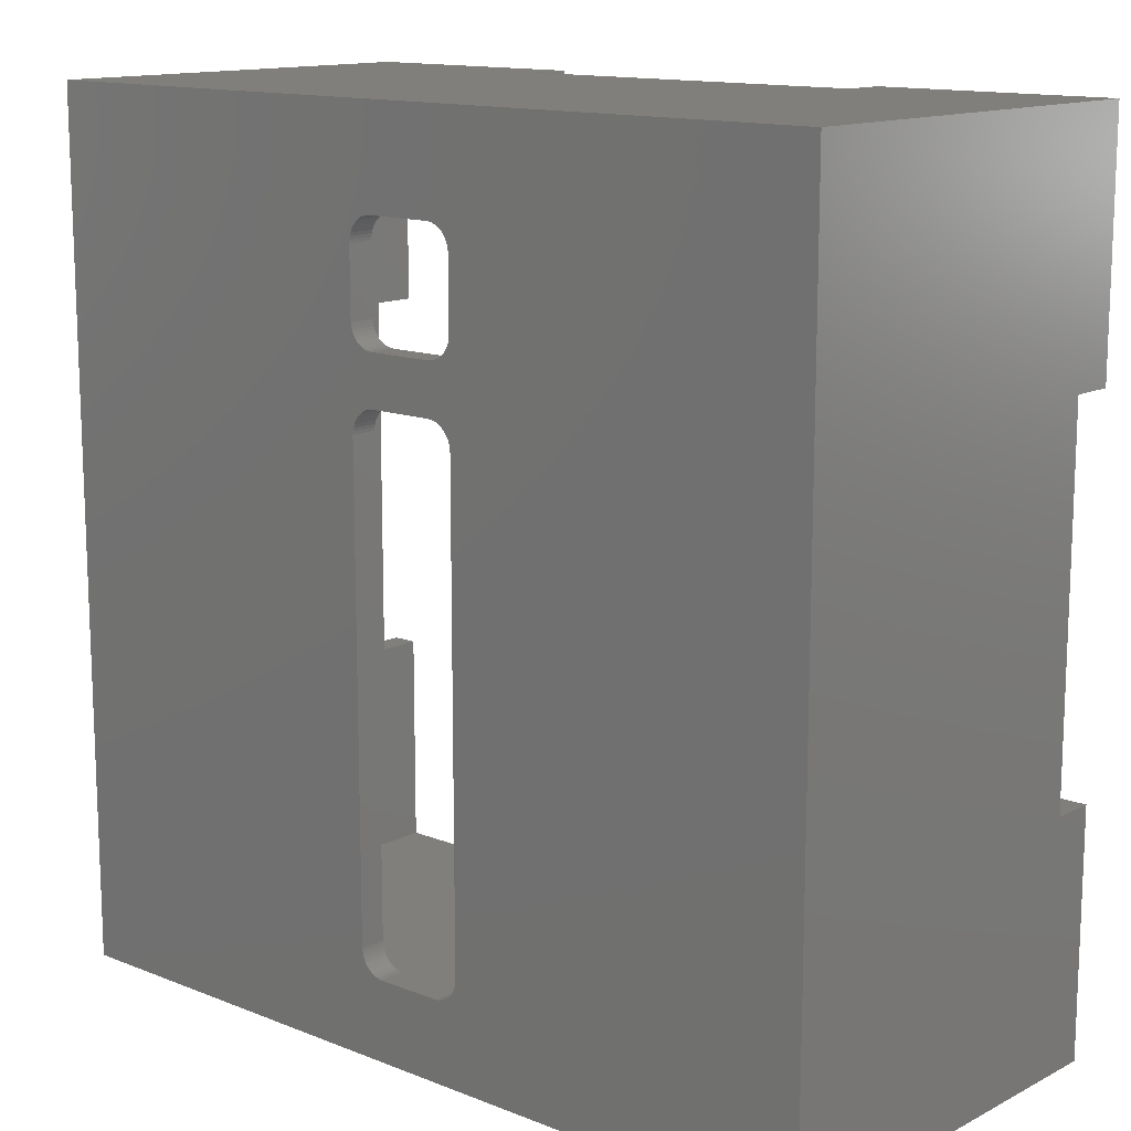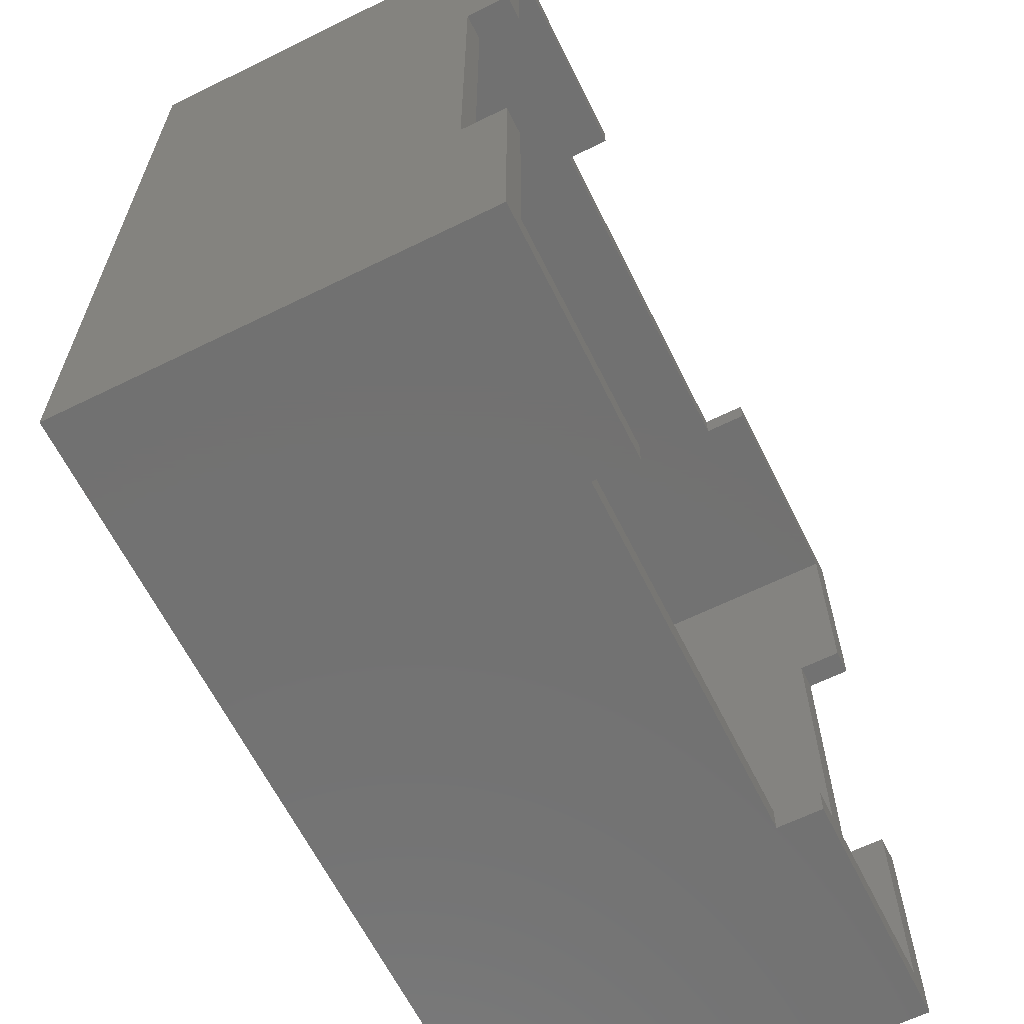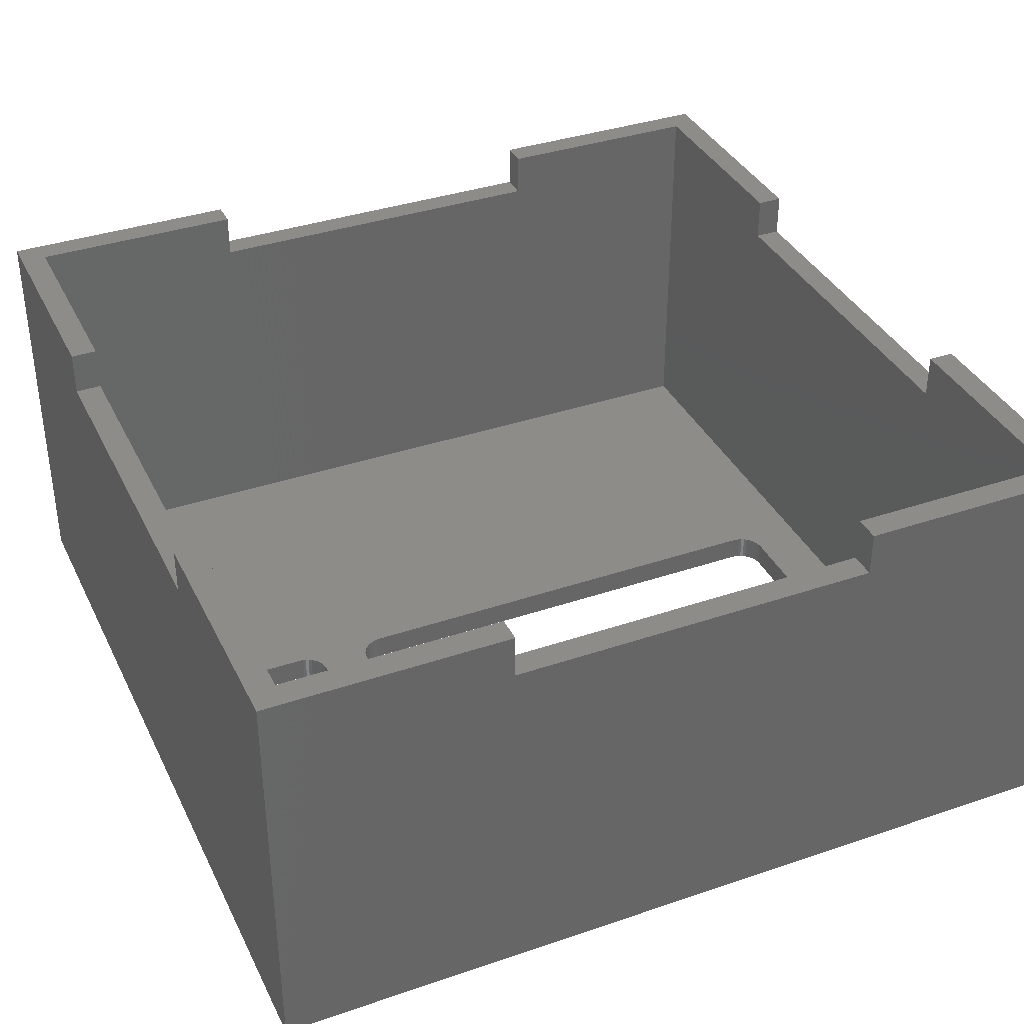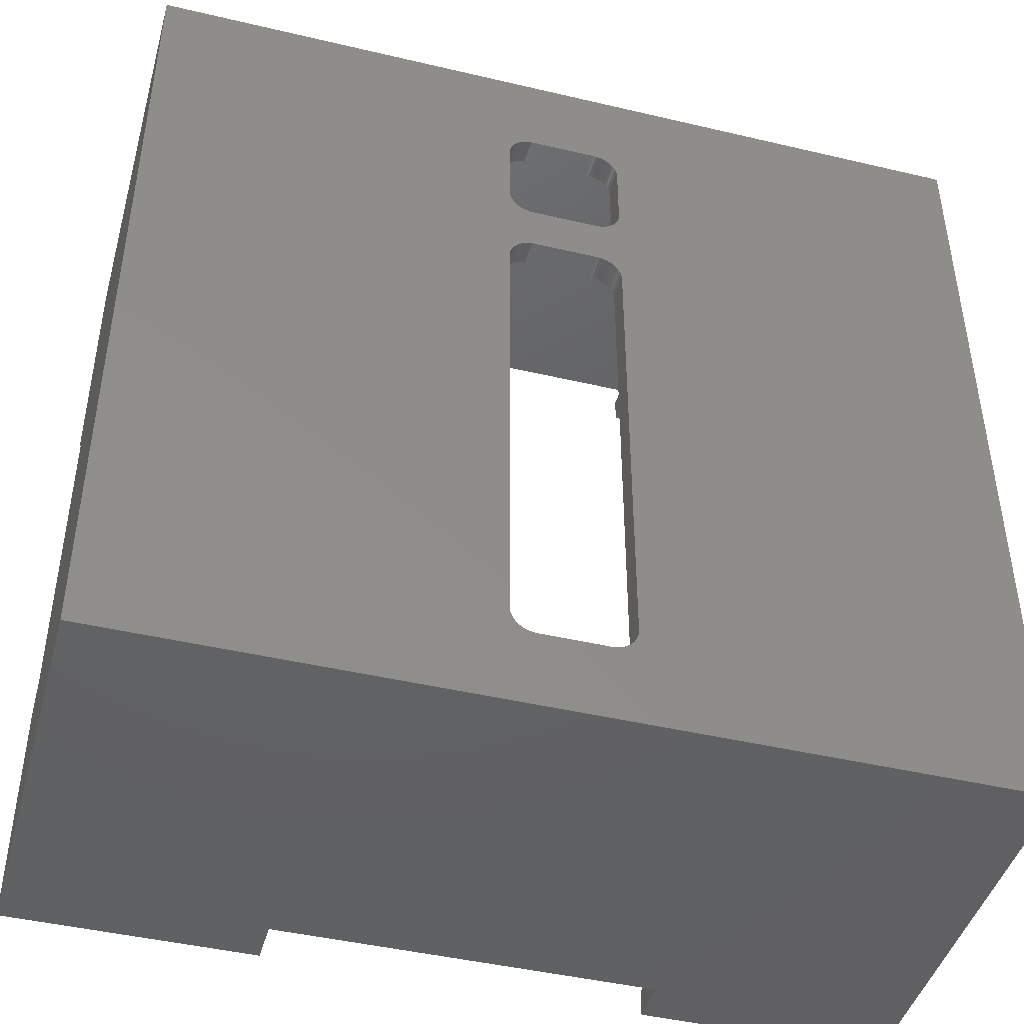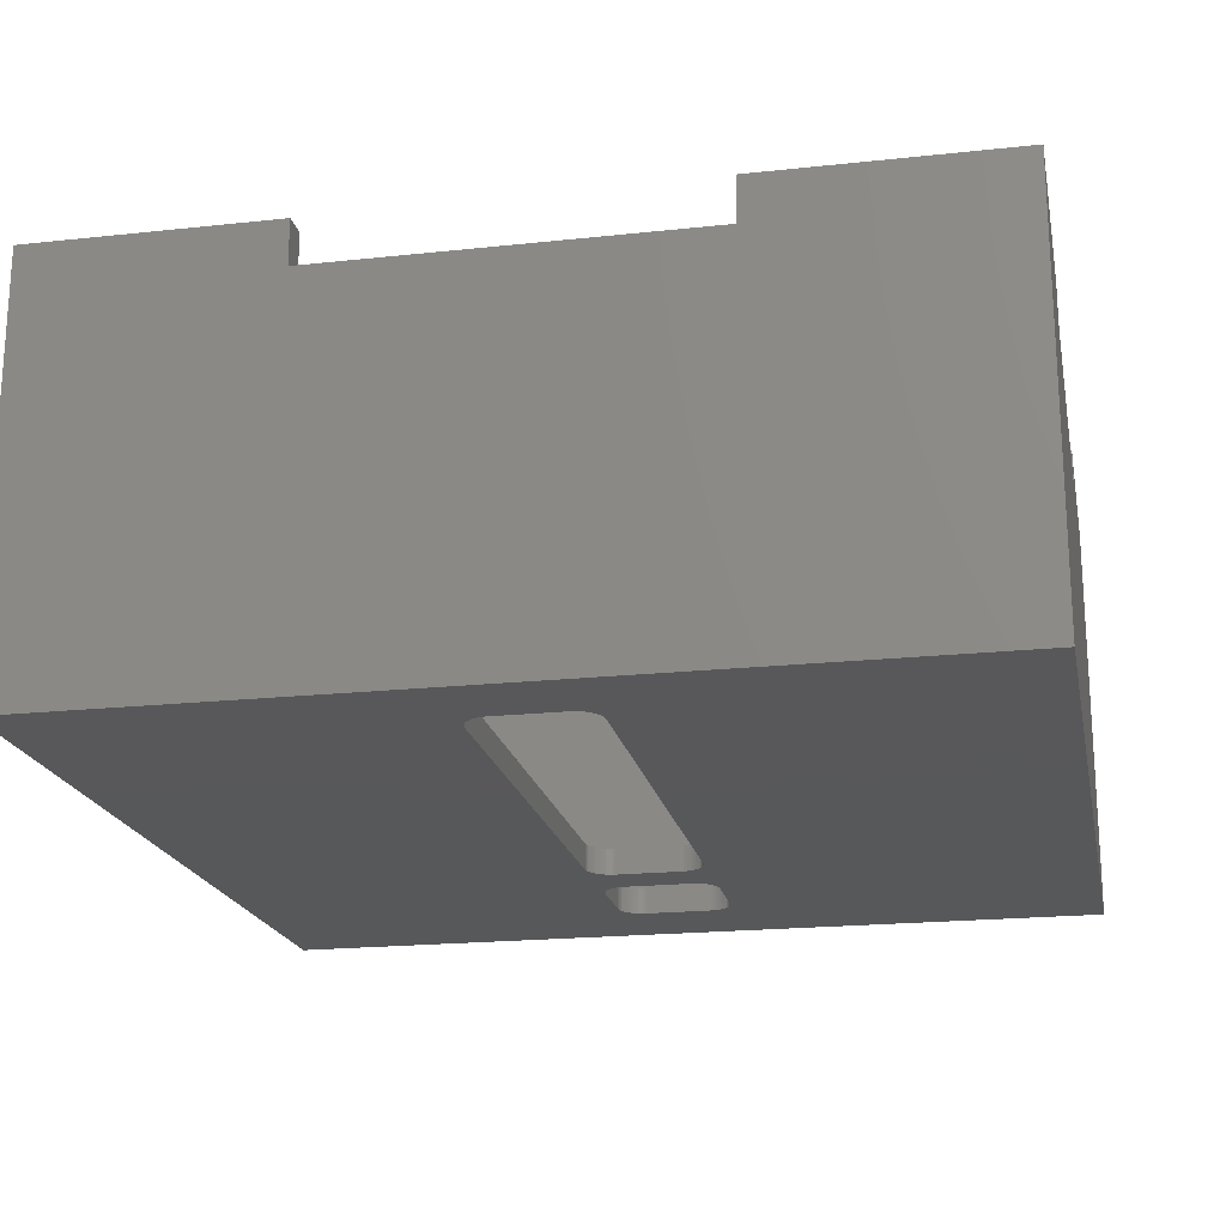
<metadata>
{"format":"stl","ext":"stl","renderer":"f3d","projection":"perspective","resolution":1024,"background":"white","views":[{"elev":13.5,"azim":-138.5,"up":"+Y"},{"elev":-63.7,"azim":-63.6,"up":"+Y"},{"elev":36.7,"azim":-113.8,"up":"+Z"},{"elev":-44.5,"azim":164.6,"up":"+Y"},{"elev":-19.8,"azim":11.3,"up":"+Z"}]}
</metadata>
<code>
# stl→obj: 252 verts, 508 faces
v -16.5 16.5 -1
v -16.5 7.15 13.3
v -16.5 16.5 15
v -16.5 -7.15 13.3
v -16.5 -16.5 -1
v -16.5 -16.5 15
v -16.5 -7.15 15
v -16.5 7.15 15
v 2.272 9.128 -1.118e-15
v 15.5 15.5 -1.898e-15
v 2.288 9.249 -1.133e-15
v 2.279 5.622 -6.885e-16
v 2.29 5.503 -6.739e-16
v 2.252 5.742 -7.032e-16
v 2.241 9.011 -1.104e-15
v 2.205 5.873 -7.192e-16
v 2.194 8.897 -1.09e-15
v 2.139 5.999 -7.347e-16
v 2.123 8.774 -1.074e-15
v 2.056 6.114 -7.487e-16
v 2.037 8.666 -1.061e-15
v 1.958 6.216 -7.612e-16
v 1.934 8.57 -1.049e-15
v 1.862 6.294 -7.708e-16
v 1.82 8.491 -1.04e-15
v 1.759 6.357 -7.785e-16
v 1.715 8.437 -1.033e-15
v 1.649 6.406 -7.845e-16
v 1.602 8.397 -1.028e-15
v 1.529 6.442 -7.889e-16
v 1.484 8.37 -1.025e-15
v 1.403 6.461 -7.912e-16
v 1.366 8.359 -1.024e-15
v -1.2 6.463 -7.915e-16
v -1.23 8.36 -1.024e-15
v -1.304 6.454 -7.904e-16
v -1.359 8.376 -1.026e-15
v -1.429 6.428 -7.872e-16
v -1.482 8.407 -1.03e-15
v -1.548 6.387 -7.821e-16
v -1.595 8.45 -1.035e-15
v -1.66 6.331 -7.754e-16
v -1.703 8.507 -1.042e-15
v -1.762 6.263 -7.67e-16
v -1.802 8.576 -1.05e-15
v -1.855 6.183 -7.572e-16
v -1.891 8.656 -1.06e-15
v -1.938 6.093 -7.461e-16
v -1.969 8.747 -1.071e-15
v -2.006 5.996 -7.343e-16
v -2.034 8.846 -1.083e-15
v -2.065 5.888 -7.211e-16
v -2.087 8.953 -1.096e-15
v -2.108 5.78 -7.078e-16
v -2.126 9.07 -1.111e-15
v -2.14 5.659 -6.931e-16
v -2.15 9.189 -1.125e-15
v -15.5 15.5 -1.898e-15
v -2.159 9.301 -1.139e-15
v -2.156 5.537 -6.78e-16
v 2.291 11.83 -1.449e-15
v 2.282 11.95 -1.463e-15
v 2.259 12.07 -1.478e-15
v 2.223 12.19 -1.492e-15
v 2.173 12.3 -1.506e-15
v 2.11 12.4 -1.519e-15
v 2.035 12.5 -1.53e-15
v 1.95 12.58 -1.541e-15
v 1.855 12.65 -1.549e-15
v 1.752 12.71 -1.557e-15
v 1.642 12.76 -1.562e-15
v 1.521 12.79 -1.566e-15
v 1.4 12.81 -1.568e-15
v -1.2 12.81 -1.568e-15
v -15.5 -15.5 1.898e-15
v -2.158 11.85 -1.451e-15
v -2.141 12.01 -1.471e-15
v -2.11 12.13 -1.486e-15
v -2.065 12.25 -1.5e-15
v -2.006 12.36 -1.513e-15
v -1.933 12.46 -1.526e-15
v -1.85 12.55 -1.536e-15
v -1.756 12.62 -1.546e-15
v -1.653 12.69 -1.554e-15
v -1.541 12.74 -1.56e-15
v -1.422 12.78 -1.565e-15
v -1.304 12.8 -1.567e-15
v 15.5 -15.5 1.898e-15
v 2.288 -12.53 1.535e-15
v 2.273 -12.66 1.55e-15
v 2.242 -12.78 1.565e-15
v 2.2 -12.9 1.579e-15
v 2.142 -13 1.593e-15
v 2.073 -13.1 1.605e-15
v 1.993 -13.19 1.616e-15
v 1.902 -13.27 1.625e-15
v 1.803 -13.33 1.633e-15
v 1.696 -13.39 1.639e-15
v 1.579 -13.43 1.644e-15
v 1.46 -13.45 1.647e-15
v 1.349 -13.46 1.648e-15
v -1.23 -13.46 1.648e-15
v -2.159 -12.48 1.529e-15
v -2.145 -12.63 1.547e-15
v -2.127 -12.72 1.558e-15
v -2.089 -12.84 1.573e-15
v -1.359 -13.44 1.646e-15
v -1.482 -13.41 1.642e-15
v -1.599 -13.37 1.637e-15
v -1.706 -13.31 1.63e-15
v -1.805 -13.24 1.621e-15
v -1.894 -13.15 1.611e-15
v -1.973 -13.06 1.599e-15
v -2.038 -12.95 1.586e-15
v 16.5 -7.15 15
v 16.5 -16.5 15
v 16.5 -7.15 13.3
v 16.5 7.15 13.3
v 16.5 16.5 15
v 16.5 7.15 15
v 16.5 16.5 -1
v 16.5 -16.5 -1
v -7.15 -16.5 13.3
v -7.15 -16.5 15
v 7.15 -16.5 13.3
v 7.15 -16.5 15
v -15.5 -7.15 15
v -15.5 -15.5 15
v -7.15 -15.5 15
v -7.15 16.5 15
v -15.5 15.5 15
v -7.15 15.5 15
v -15.5 7.15 15
v 15.5 15.5 15
v 7.15 16.5 15
v 7.15 15.5 15
v 15.5 7.15 15
v 15.5 -15.5 15
v 15.5 -7.15 15
v 7.15 -15.5 15
v 7.15 16.5 13.3
v -7.15 16.5 13.3
v -15.5 -7.15 13.3
v -15.5 7.15 13.3
v 15.5 7.15 13.3
v 15.5 -7.15 13.3
v 7.15 -15.5 13.3
v -7.15 -15.5 13.3
v -7.15 15.5 13.3
v 7.15 15.5 13.3
v 2.29 5.503 -1
v 2.279 5.622 -1
v 2.288 -12.53 -1
v 2.273 -12.66 -1
v 2.242 -12.78 -1
v 2.2 -12.9 -1
v 2.142 -13 -1
v 2.073 -13.1 -1
v 1.993 -13.19 -1
v 1.902 -13.27 -1
v 1.803 -13.33 -1
v 1.696 -13.39 -1
v 1.579 -13.43 -1
v 1.46 -13.45 -1
v 1.349 -13.46 -1
v -1.23 -13.46 -1
v -2.156 5.537 -1
v -2.145 -12.63 -1
v -2.159 -12.48 -1
v -2.127 -12.72 -1
v -2.089 -12.84 -1
v -2.038 -12.95 -1
v -1.973 -13.06 -1
v -1.894 -13.15 -1
v -1.805 -13.24 -1
v -1.706 -13.31 -1
v -1.599 -13.37 -1
v -1.482 -13.41 -1
v -1.359 -13.44 -1
v 2.282 11.95 -1
v 2.291 11.83 -1
v 2.259 12.07 -1
v 2.223 12.19 -1
v 2.173 12.3 -1
v 2.11 12.4 -1
v 2.035 12.5 -1
v 1.95 12.58 -1
v 1.855 12.65 -1
v 1.752 12.71 -1
v 1.642 12.76 -1
v 1.521 12.79 -1
v 1.4 12.81 -1
v -1.2 12.81 -1
v -1.304 12.8 -1
v -1.422 12.78 -1
v -2.159 9.301 -1
v -2.158 11.85 -1
v -2.141 12.01 -1
v -2.11 12.13 -1
v -1.541 12.74 -1
v -1.653 12.69 -1
v -1.756 12.62 -1
v -1.85 12.55 -1
v -1.933 12.46 -1
v -2.006 12.36 -1
v -2.065 12.25 -1
v 2.288 9.249 -1
v 2.272 9.128 -1
v 2.252 5.742 -1
v 2.241 9.011 -1
v 2.205 5.873 -1
v 2.194 8.897 -1
v 2.139 5.999 -1
v 2.123 8.774 -1
v 2.056 6.114 -1
v 2.037 8.666 -1
v 1.958 6.216 -1
v 1.934 8.57 -1
v 1.862 6.294 -1
v 1.82 8.491 -1
v 1.759 6.357 -1
v 1.715 8.437 -1
v 1.649 6.406 -1
v 1.602 8.397 -1
v 1.529 6.442 -1
v 1.484 8.37 -1
v 1.403 6.461 -1
v 1.366 8.359 -1
v -1.2 6.463 -1
v -1.23 8.36 -1
v -1.304 6.454 -1
v -1.359 8.376 -1
v -1.429 6.428 -1
v -1.482 8.407 -1
v -1.548 6.387 -1
v -1.595 8.45 -1
v -1.66 6.331 -1
v -1.703 8.507 -1
v -1.762 6.263 -1
v -1.802 8.576 -1
v -1.855 6.183 -1
v -1.891 8.656 -1
v -1.938 6.093 -1
v -1.969 8.747 -1
v -2.006 5.996 -1
v -2.034 8.846 -1
v -2.065 5.888 -1
v -2.087 8.953 -1
v -2.108 5.78 -1
v -2.126 9.07 -1
v -2.14 5.659 -1
v -2.15 9.189 -1
f 1 2 3
f 1 4 2
f 5 4 1
f 6 4 5
f 4 6 7
f 3 2 8
f 9 10 11
f 10 12 13
f 10 9 12
f 9 14 12
f 15 14 9
f 15 16 14
f 17 16 15
f 17 18 16
f 19 18 17
f 19 20 18
f 21 20 19
f 21 22 20
f 23 22 21
f 23 24 22
f 25 24 23
f 25 26 24
f 27 26 25
f 27 28 26
f 29 28 27
f 29 30 28
f 31 30 29
f 31 32 30
f 33 32 31
f 33 34 32
f 35 34 33
f 35 36 34
f 37 36 35
f 37 38 36
f 39 38 37
f 39 40 38
f 41 40 39
f 41 42 40
f 43 42 41
f 43 44 42
f 45 44 43
f 45 46 44
f 47 46 45
f 47 48 46
f 49 48 47
f 49 50 48
f 51 50 49
f 51 52 50
f 53 52 51
f 53 54 52
f 55 54 53
f 55 56 54
f 57 56 55
f 58 56 57
f 58 57 59
f 56 58 60
f 11 10 61
f 10 62 61
f 10 63 62
f 10 64 63
f 10 65 64
f 10 66 65
f 10 67 66
f 10 68 67
f 10 69 68
f 10 70 69
f 10 71 70
f 10 72 71
f 10 73 72
f 10 74 73
f 58 74 10
f 60 58 75
f 76 58 59
f 77 58 76
f 78 58 77
f 79 58 78
f 80 58 79
f 81 58 80
f 82 58 81
f 83 58 82
f 84 58 83
f 85 58 84
f 86 58 85
f 87 58 86
f 74 58 87
f 10 13 88
f 89 88 13
f 90 88 89
f 91 88 90
f 92 88 91
f 93 88 92
f 94 88 93
f 95 88 94
f 96 88 95
f 97 88 96
f 98 88 97
f 99 88 98
f 100 88 99
f 101 88 100
f 102 88 101
f 60 75 103
f 103 75 104
f 104 75 105
f 105 75 106
f 102 75 88
f 107 75 102
f 108 75 107
f 109 75 108
f 110 75 109
f 111 75 110
f 112 75 111
f 113 75 112
f 114 75 113
f 106 75 114
f 115 116 117
f 118 119 120
f 119 118 121
f 117 121 118
f 122 117 116
f 117 122 121
f 6 123 124
f 123 5 125
f 5 123 6
f 125 116 126
f 122 125 5
f 125 122 116
f 127 7 128
f 128 124 129
f 128 6 124
f 6 128 7
f 130 131 132
f 3 131 130
f 8 131 3
f 131 8 133
f 119 134 120
f 135 134 119
f 134 135 136
f 120 134 137
f 138 115 139
f 115 138 116
f 126 138 140
f 138 126 116
f 119 141 135
f 141 121 142
f 121 141 119
f 142 3 130
f 1 142 121
f 142 1 3
f 127 128 143
f 144 131 133
f 131 144 58
f 143 58 144
f 75 143 128
f 143 75 58
f 10 145 134
f 10 146 145
f 88 146 10
f 138 146 88
f 146 138 139
f 134 145 137
f 138 147 140
f 147 88 148
f 88 147 138
f 148 128 129
f 75 148 88
f 148 75 128
f 131 149 132
f 149 58 150
f 58 149 131
f 150 134 136
f 10 150 58
f 150 10 134
f 151 121 122
f 152 121 151
f 122 153 151
f 122 154 153
f 122 155 154
f 122 156 155
f 122 157 156
f 122 158 157
f 122 159 158
f 122 160 159
f 122 161 160
f 122 162 161
f 122 163 162
f 122 164 163
f 122 165 164
f 122 166 165
f 5 166 122
f 1 167 5
f 168 5 169
f 170 5 168
f 171 5 170
f 172 5 171
f 173 5 172
f 174 5 173
f 175 5 174
f 176 5 175
f 177 5 176
f 178 5 177
f 179 5 178
f 166 5 179
f 180 121 181
f 182 121 180
f 183 121 182
f 184 121 183
f 185 121 184
f 186 121 185
f 187 121 186
f 188 121 187
f 189 121 188
f 190 121 189
f 191 121 190
f 192 121 191
f 193 121 192
f 1 193 194
f 1 194 195
f 167 1 196
f 196 1 197
f 197 1 198
f 198 1 199
f 193 1 121
f 200 1 195
f 201 1 200
f 202 1 201
f 203 1 202
f 204 1 203
f 205 1 204
f 206 1 205
f 199 1 206
f 121 207 181
f 208 121 152
f 121 208 207
f 209 208 152
f 209 210 208
f 211 210 209
f 211 212 210
f 213 212 211
f 213 214 212
f 215 214 213
f 215 216 214
f 217 216 215
f 217 218 216
f 219 218 217
f 219 220 218
f 221 220 219
f 221 222 220
f 223 222 221
f 223 224 222
f 225 224 223
f 225 226 224
f 227 226 225
f 227 228 226
f 229 228 227
f 229 230 228
f 231 230 229
f 231 232 230
f 233 232 231
f 233 234 232
f 235 234 233
f 235 236 234
f 237 236 235
f 237 238 236
f 239 238 237
f 239 240 238
f 241 240 239
f 241 242 240
f 243 242 241
f 243 244 242
f 245 244 243
f 245 246 244
f 247 246 245
f 247 248 246
f 249 248 247
f 249 250 248
f 251 250 249
f 251 252 250
f 167 252 251
f 167 196 252
f 5 167 169
f 233 36 38
f 36 233 231
f 235 38 40
f 38 235 233
f 237 40 42
f 40 237 235
f 239 42 44
f 42 239 237
f 241 44 46
f 44 241 239
f 48 241 46
f 241 48 243
f 50 243 48
f 243 50 245
f 52 245 50
f 245 52 247
f 54 247 52
f 247 54 249
f 56 249 54
f 249 56 251
f 60 251 56
f 251 60 167
f 103 167 60
f 167 103 169
f 104 169 103
f 169 104 168
f 105 168 104
f 168 105 170
f 106 170 105
f 170 106 171
f 114 171 106
f 171 114 172
f 113 172 114
f 172 113 173
f 112 173 113
f 173 112 174
f 175 112 111
f 112 175 174
f 176 111 110
f 111 176 175
f 177 110 109
f 110 177 176
f 178 109 108
f 109 178 177
f 179 108 107
f 108 179 178
f 166 107 102
f 107 166 179
f 165 102 101
f 102 165 166
f 164 101 100
f 101 164 165
f 163 100 99
f 100 163 164
f 162 99 98
f 99 162 163
f 161 98 97
f 98 161 162
f 160 97 96
f 97 160 161
f 159 96 95
f 96 159 160
f 159 94 158
f 94 159 95
f 158 93 157
f 93 158 94
f 157 92 156
f 92 157 93
f 156 91 155
f 91 156 92
f 155 90 154
f 90 155 91
f 154 89 153
f 89 154 90
f 153 13 151
f 13 153 89
f 151 12 152
f 12 151 13
f 152 14 209
f 14 152 12
f 209 16 211
f 16 209 14
f 211 18 213
f 18 211 16
f 213 20 215
f 20 213 18
f 215 22 217
f 22 215 20
f 219 22 24
f 22 219 217
f 221 24 26
f 24 221 219
f 223 26 28
f 26 223 221
f 225 28 30
f 28 225 223
f 227 30 32
f 30 227 225
f 229 32 34
f 32 229 227
f 231 34 36
f 34 231 229
f 195 87 86
f 87 195 194
f 200 86 85
f 86 200 195
f 201 85 84
f 85 201 200
f 202 84 83
f 84 202 201
f 203 83 82
f 83 203 202
f 81 203 82
f 203 81 204
f 80 204 81
f 204 80 205
f 79 205 80
f 205 79 206
f 78 206 79
f 206 78 199
f 77 199 78
f 199 77 198
f 76 198 77
f 198 76 197
f 59 197 76
f 197 59 196
f 57 196 59
f 196 57 252
f 55 252 57
f 252 55 250
f 53 250 55
f 250 53 248
f 51 248 53
f 248 51 246
f 49 246 51
f 246 49 244
f 47 244 49
f 244 47 242
f 240 47 45
f 47 240 242
f 238 45 43
f 45 238 240
f 236 43 41
f 43 236 238
f 234 41 39
f 41 234 236
f 232 39 37
f 39 232 234
f 230 37 35
f 37 230 232
f 228 35 33
f 35 228 230
f 226 33 31
f 33 226 228
f 224 31 29
f 31 224 226
f 222 29 27
f 29 222 224
f 220 27 25
f 27 220 222
f 218 25 23
f 25 218 220
f 216 23 21
f 23 216 218
f 216 19 214
f 19 216 21
f 214 17 212
f 17 214 19
f 212 15 210
f 15 212 17
f 210 9 208
f 9 210 15
f 208 11 207
f 11 208 9
f 207 61 181
f 61 207 11
f 181 62 180
f 62 181 61
f 180 63 182
f 63 180 62
f 182 64 183
f 64 182 63
f 183 65 184
f 65 183 64
f 184 66 185
f 66 184 65
f 185 67 186
f 67 185 66
f 187 67 68
f 67 187 186
f 188 68 69
f 68 188 187
f 189 69 70
f 69 189 188
f 190 70 71
f 70 190 189
f 191 71 72
f 71 191 190
f 192 72 73
f 72 192 191
f 193 73 74
f 73 193 192
f 194 74 87
f 74 194 193
f 2 143 144
f 143 2 4
f 143 7 127
f 7 143 4
f 2 133 8
f 133 2 144
f 145 117 118
f 117 145 146
f 117 139 115
f 139 117 146
f 145 120 137
f 120 145 118
f 124 148 129
f 148 124 123
f 148 125 147
f 125 148 123
f 125 140 147
f 140 125 126
f 132 142 130
f 142 132 149
f 142 150 141
f 150 142 149
f 150 135 141
f 135 150 136

</code>
